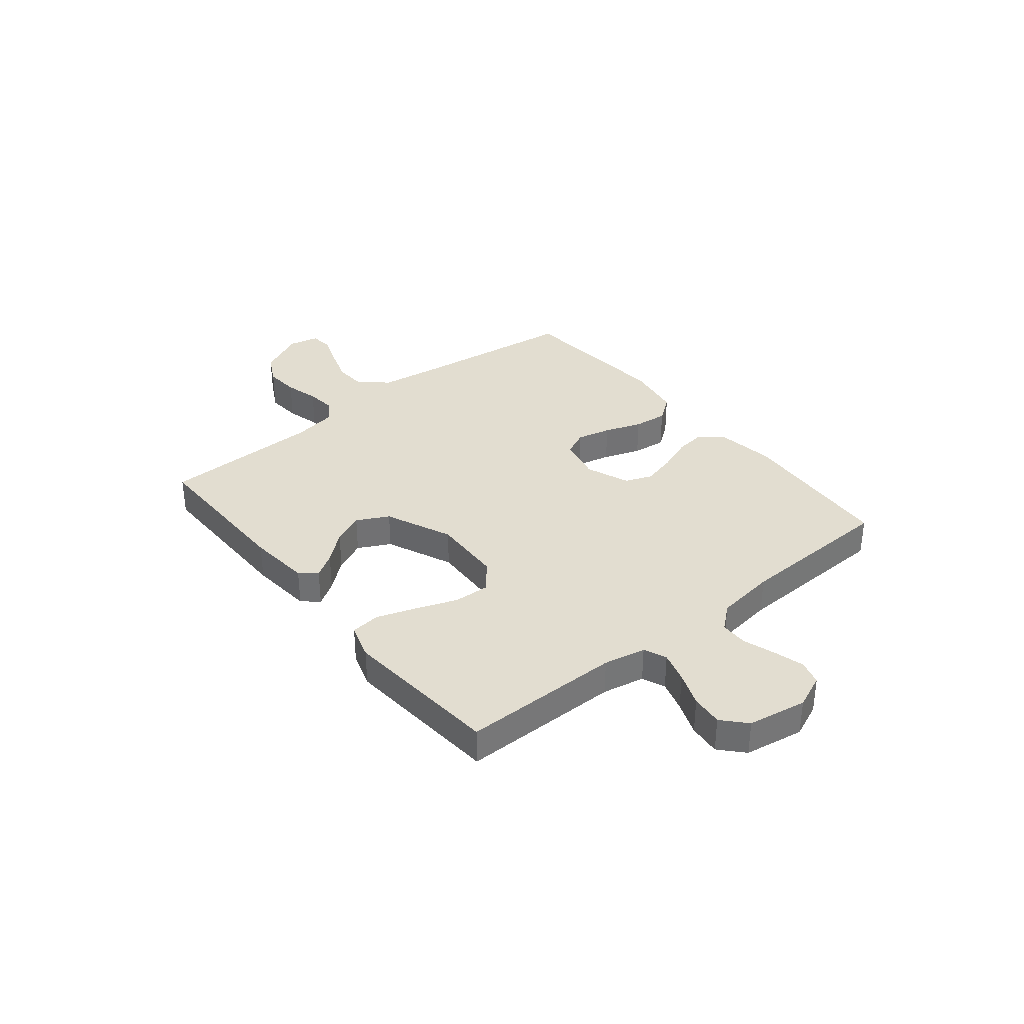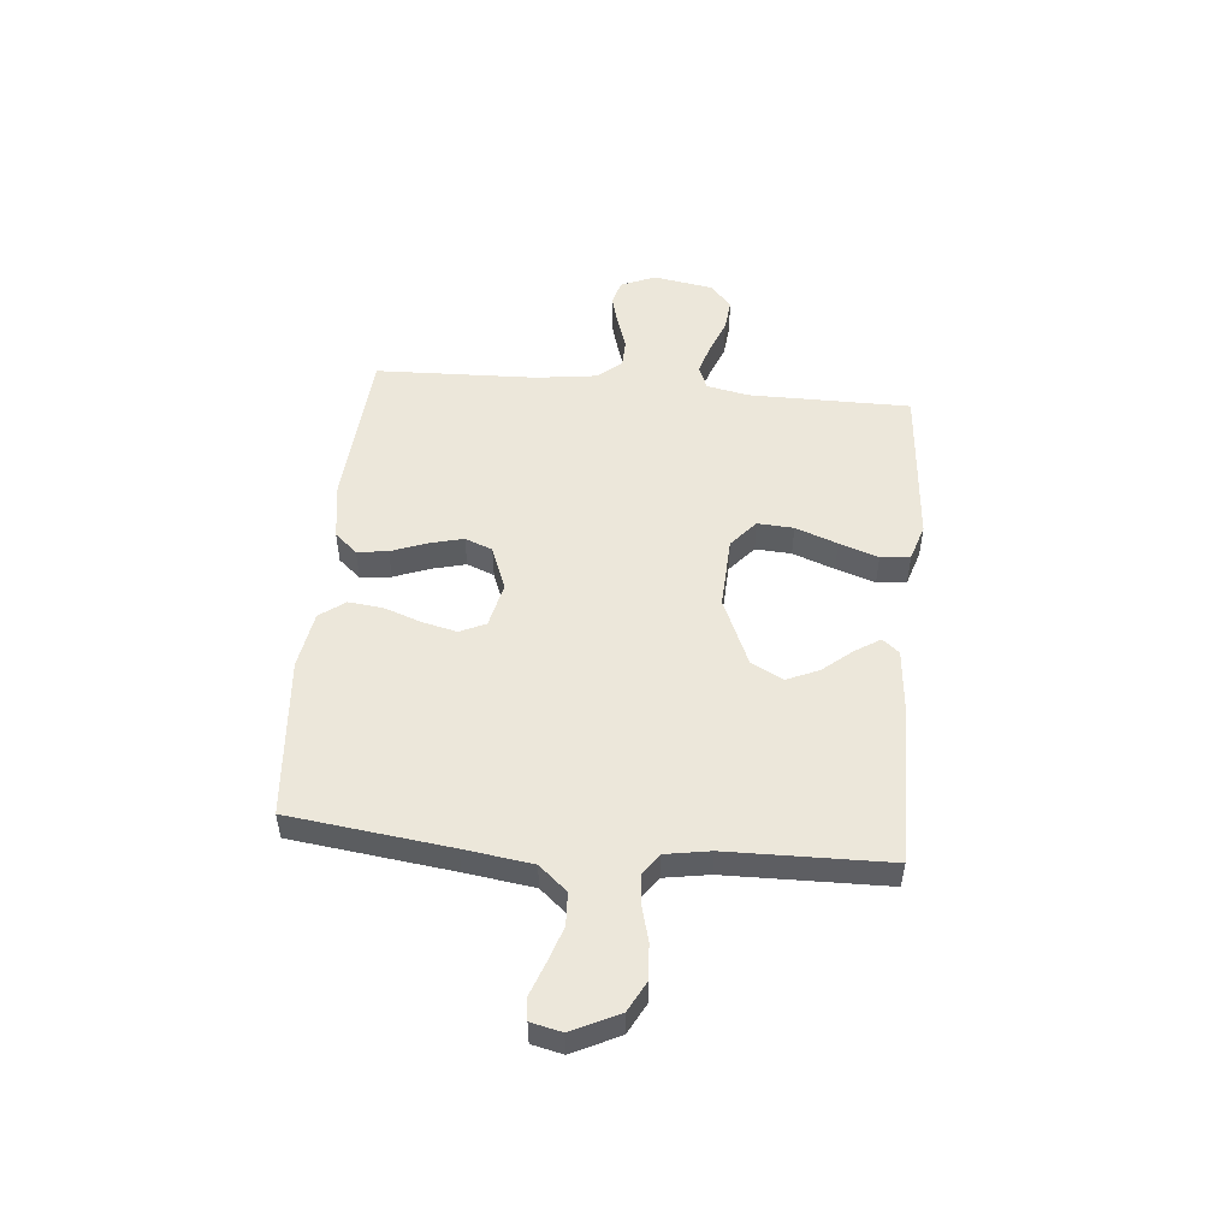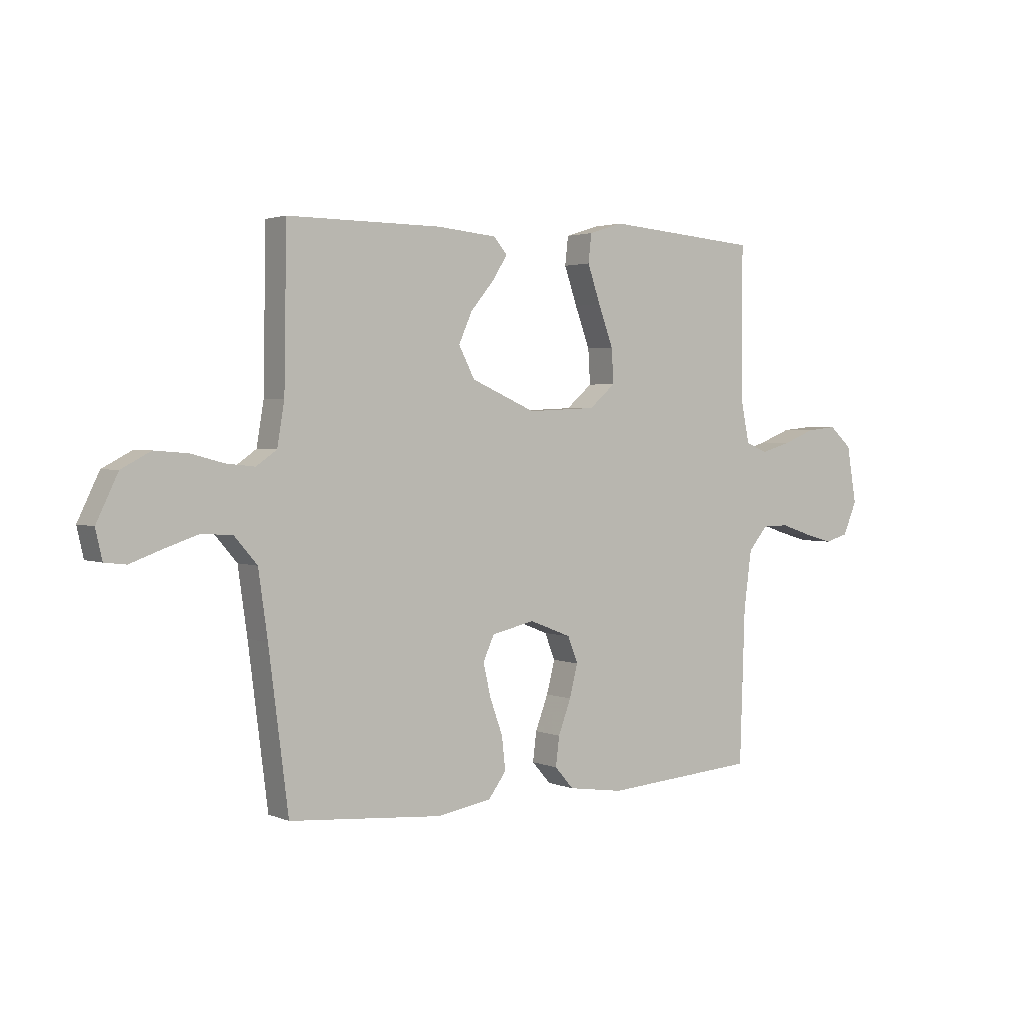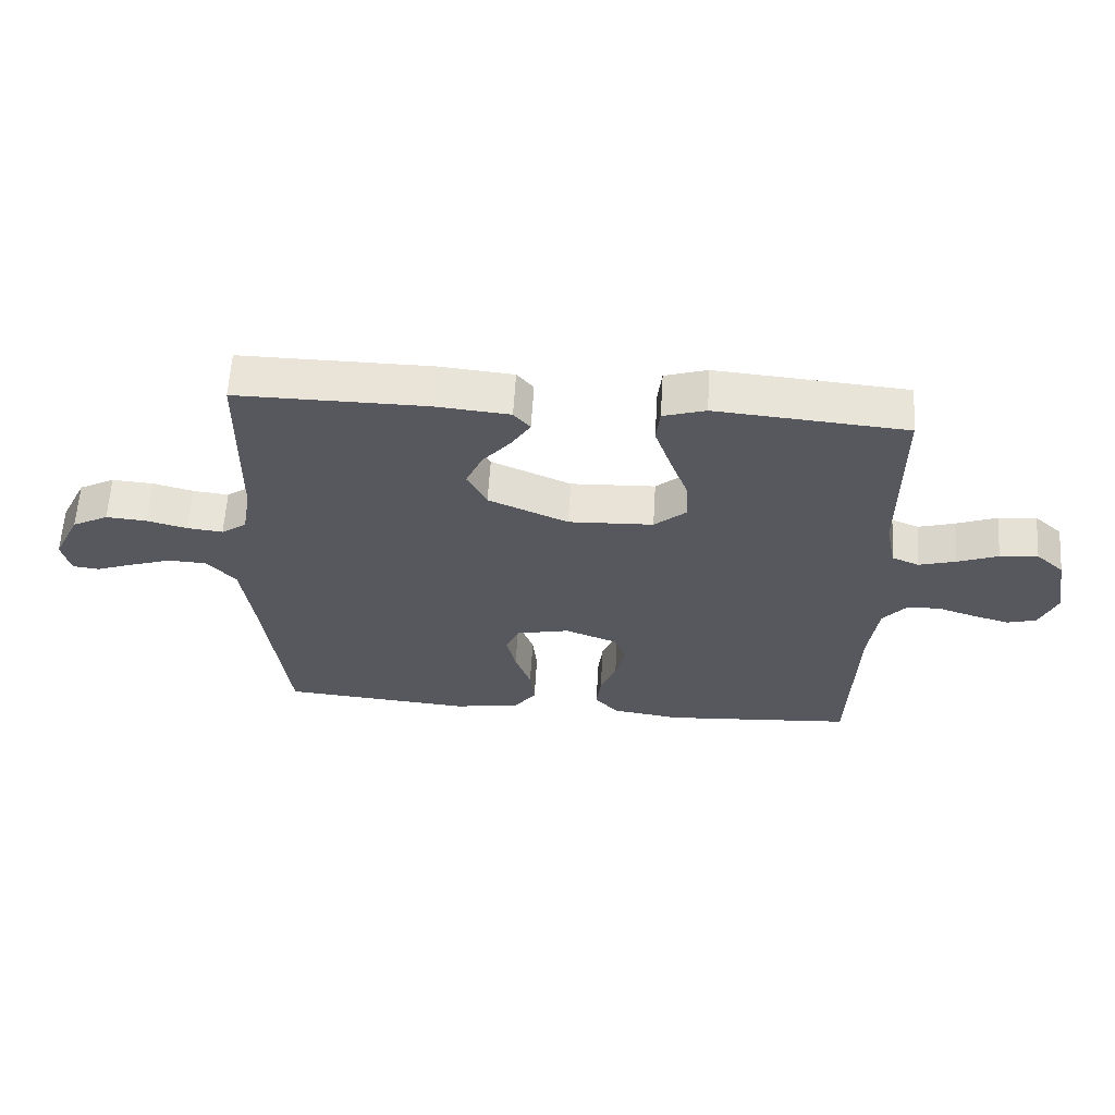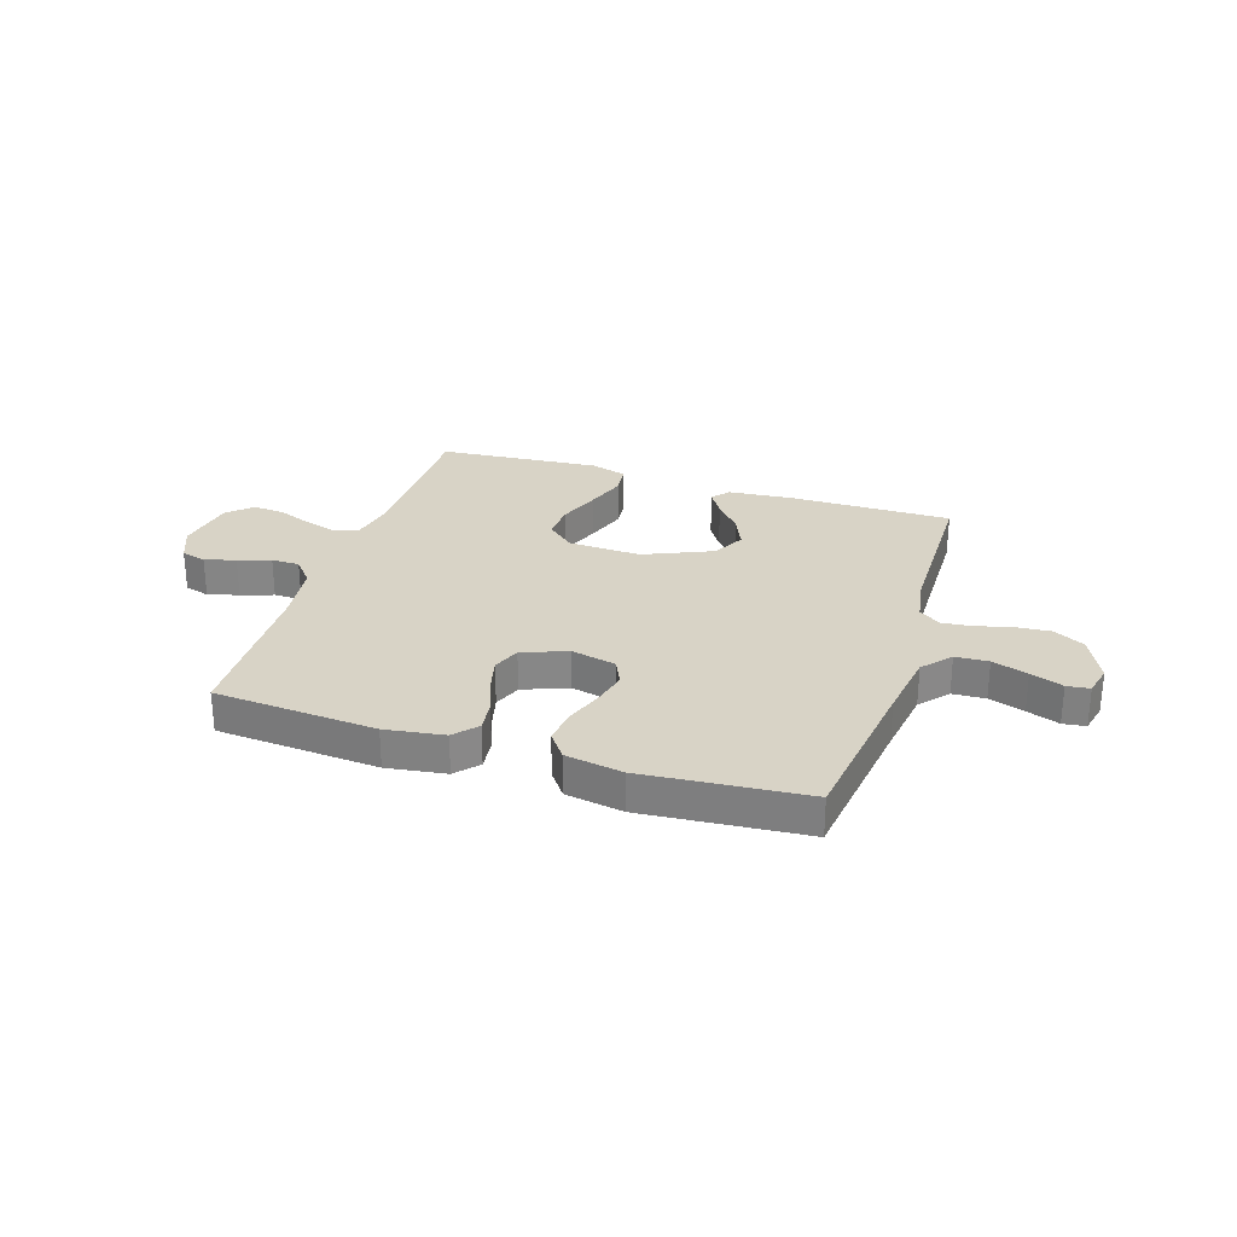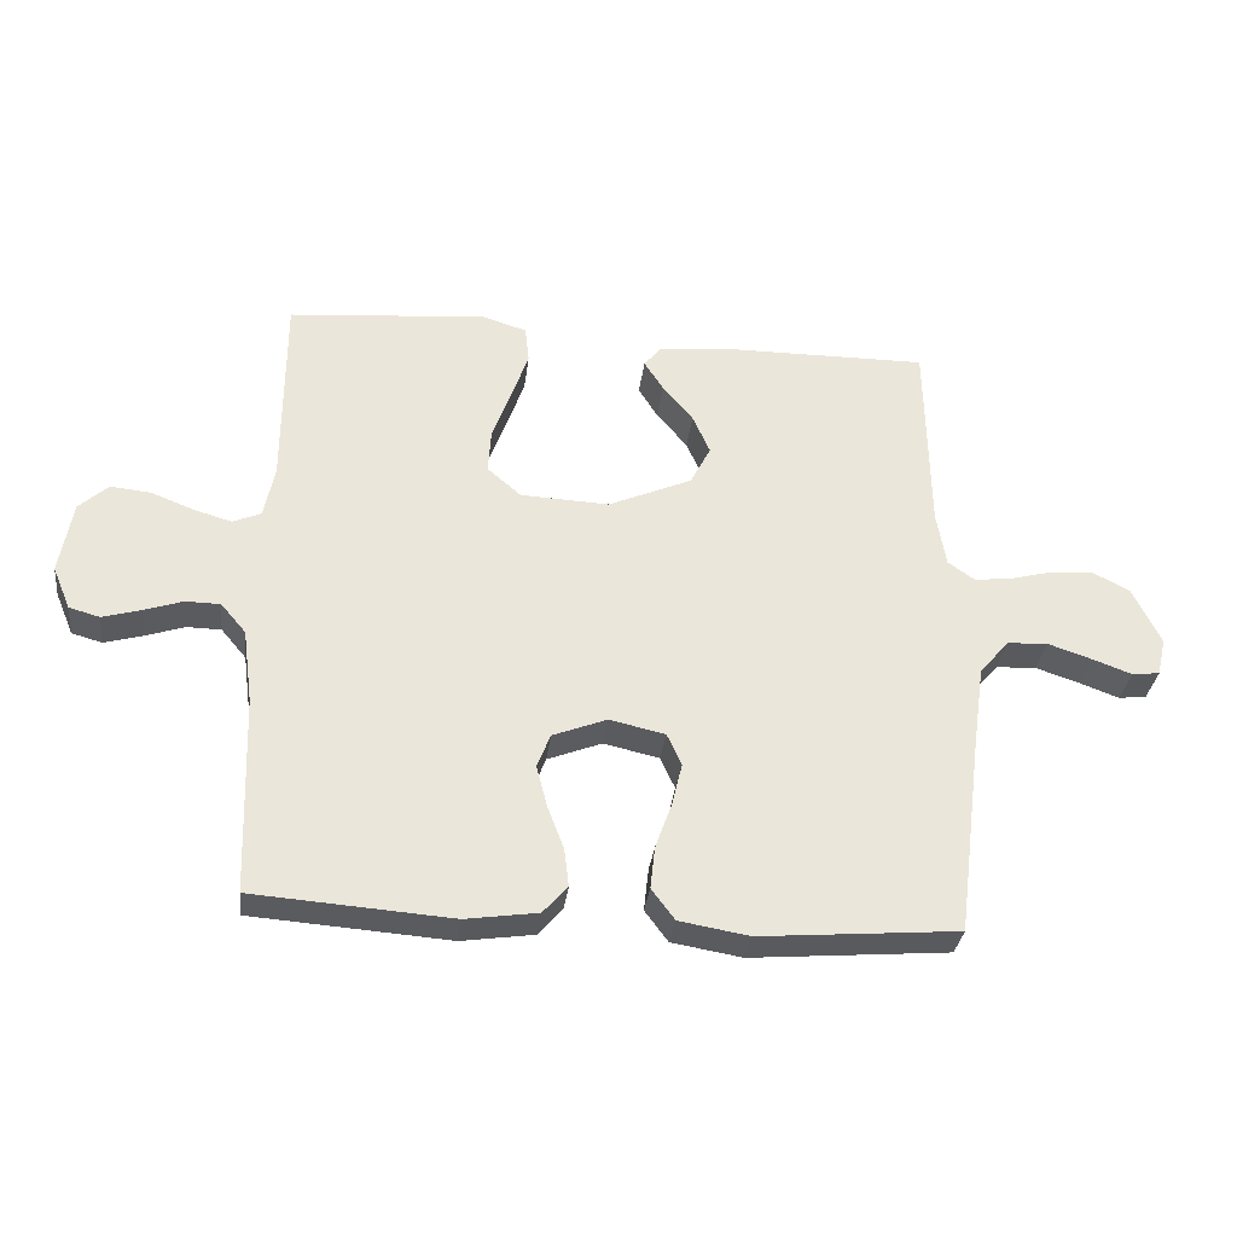
<metadata>
{"format":"obj","ext":"obj","renderer":"f3d","projection":"perspective","resolution":1024,"background":"white","views":[{"elev":35.1,"azim":51.0,"up":"+Y"},{"elev":51.2,"azim":-84.7,"up":"+Y"},{"elev":2.5,"azim":-35.7,"up":"+Z"},{"elev":61.1,"azim":3.5,"up":"+Z"},{"elev":28.0,"azim":-162.1,"up":"+Y"},{"elev":-32.4,"azim":173.1,"up":"+Z"}]}
</metadata>
<code>
v 0.5 0.07 0.5
v 0.501 0.07 0.2
v 0.517 0.07 0.121
v 0.56 0.07 0.103
v 0.618 0.07 0.12
v 0.682 0.07 0.145
v 0.742 0.07 0.151
v 0.786 0.07 0.111
v 0.805 0.07 0
v 0.778 0.07 -0.064
v 0.732 0.07 -0.077
v 0.675 0.07 -0.061
v 0.615 0.07 -0.041
v 0.563 0.07 -0.042
v 0.525 0.07 -0.087
v 0.51 0.07 -0.2
v 0.5 0.07 -0.5
v 0.2 0.07 -0.522
v 0.091 0.07 -0.506
v 0.054 0.07 -0.464
v 0.061 0.07 -0.407
v 0.086 0.07 -0.341
v 0.102 0.07 -0.278
v 0.082 0.07 -0.227
v 0 0.07 -0.195
v -0.084 0.07 -0.214
v -0.106 0.07 -0.262
v -0.091 0.07 -0.326
v -0.066 0.07 -0.396
v -0.059 0.07 -0.46
v -0.094 0.07 -0.507
v -0.2 0.07 -0.525
v -0.5 0.07 -0.5
v -0.538 0.07 -0.2
v -0.556 0.07 -0.073
v -0.601 0.07 -0.021
v -0.662 0.07 -0.018
v -0.728 0.07 -0.04
v -0.788 0.07 -0.062
v -0.83 0.07 -0.057
v -0.843 0.07 0
v -0.801 0.07 0.087
v -0.744 0.07 0.117
v -0.679 0.07 0.112
v -0.615 0.07 0.095
v -0.559 0.07 0.089
v -0.519 0.07 0.117
v -0.505 0.07 0.2
v -0.5 0.07 0.5
v -0.2 0.07 0.498
v -0.082 0.07 0.487
v -0.056 0.07 0.456
v -0.085 0.07 0.41
v -0.131 0.07 0.355
v -0.157 0.07 0.296
v -0.126 0.07 0.236
v 0 0.07 0.181
v 0.134 0.07 0.187
v 0.185 0.07 0.231
v 0.181 0.07 0.298
v 0.152 0.07 0.376
v 0.127 0.07 0.449
v 0.133 0.07 0.504
v 0.2 0.07 0.525
v 0.5 0 0.5
v 0.501 0 0.2
v 0.517 0 0.121
v 0.56 0 0.103
v 0.618 0 0.12
v 0.682 0 0.145
v 0.742 0 0.151
v 0.786 0 0.111
v 0.805 0 0
v 0.778 0 -0.064
v 0.732 0 -0.077
v 0.675 0 -0.061
v 0.615 0 -0.041
v 0.563 0 -0.042
v 0.525 0 -0.087
v 0.51 0 -0.2
v 0.5 0 -0.5
v 0.2 0 -0.522
v 0.091 0 -0.506
v 0.054 0 -0.464
v 0.061 0 -0.407
v 0.086 0 -0.341
v 0.102 0 -0.278
v 0.082 0 -0.227
v 0 0 -0.195
v -0.084 0 -0.214
v -0.106 0 -0.262
v -0.091 0 -0.326
v -0.066 0 -0.396
v -0.059 0 -0.46
v -0.094 0 -0.507
v -0.2 0 -0.525
v -0.5 0 -0.5
v -0.538 0 -0.2
v -0.556 0 -0.073
v -0.601 0 -0.021
v -0.662 0 -0.018
v -0.728 0 -0.04
v -0.788 0 -0.062
v -0.83 0 -0.057
v -0.843 0 0
v -0.801 0 0.087
v -0.744 0 0.117
v -0.679 0 0.112
v -0.615 0 0.095
v -0.559 0 0.089
v -0.519 0 0.117
v -0.505 0 0.2
v -0.5 0 0.5
v -0.2 0 0.498
v -0.082 0 0.487
v -0.056 0 0.456
v -0.085 0 0.41
v -0.131 0 0.355
v -0.157 0 0.296
v -0.126 0 0.236
v 0 0 0.181
v 0.134 0 0.187
v 0.185 0 0.231
v 0.181 0 0.298
v 0.152 0 0.376
v 0.127 0 0.449
v 0.133 0 0.504
v 0.2 0 0.525
f 63 64 1 2
f 60 61 62 63
f 60 63 2 3
f 59 60 3
f 58 59 3 4
f 57 58 4
f 51 52 53 54
f 51 54 55
f 48 49 50 51
f 47 48 51 55
f 46 47 55 56
f 42 43 44 45
f 42 45 46
f 41 42 46
f 38 39 40 41
f 37 38 41 46
f 36 37 46 56
f 31 32 33 34
f 31 34 35
f 28 29 30 31
f 27 28 31 35
f 26 27 35 36
f 19 20 21 22
f 19 22 23
f 16 17 18 19
f 15 16 19 23
f 14 15 23 24
f 10 11 12 13
f 8 9 10 13
f 8 13 14
f 5 6 7 8
f 4 5 8 14
f 57 4 14 24
f 25 26 36 56
f 24 25 56 57
f 66 65 128 127
f 127 126 125 124
f 67 66 127 124
f 67 124 123
f 68 67 123 122
f 68 122 121
f 118 117 116 115
f 119 118 115
f 115 114 113 112
f 119 115 112 111
f 120 119 111 110
f 109 108 107 106
f 110 109 106
f 110 106 105
f 105 104 103 102
f 110 105 102 101
f 120 110 101 100
f 98 97 96 95
f 99 98 95
f 95 94 93 92
f 99 95 92 91
f 100 99 91 90
f 86 85 84 83
f 87 86 83
f 83 82 81 80
f 87 83 80 79
f 88 87 79 78
f 77 76 75 74
f 77 74 73 72
f 78 77 72
f 72 71 70 69
f 78 72 69 68
f 88 78 68 121
f 120 100 90 89
f 121 120 89 88
f 1 65 66 2
f 2 66 67 3
f 3 67 68 4
f 4 68 69 5
f 5 69 70 6
f 6 70 71 7
f 7 71 72 8
f 8 72 73 9
f 9 73 74 10
f 10 74 75 11
f 11 75 76 12
f 12 76 77 13
f 13 77 78 14
f 14 78 79 15
f 15 79 80 16
f 16 80 81 17
f 17 81 82 18
f 18 82 83 19
f 19 83 84 20
f 20 84 85 21
f 21 85 86 22
f 22 86 87 23
f 23 87 88 24
f 24 88 89 25
f 25 89 90 26
f 26 90 91 27
f 27 91 92 28
f 28 92 93 29
f 29 93 94 30
f 30 94 95 31
f 31 95 96 32
f 32 96 97 33
f 33 97 98 34
f 34 98 99 35
f 35 99 100 36
f 36 100 101 37
f 37 101 102 38
f 38 102 103 39
f 39 103 104 40
f 40 104 105 41
f 41 105 106 42
f 42 106 107 43
f 43 107 108 44
f 44 108 109 45
f 45 109 110 46
f 46 110 111 47
f 47 111 112 48
f 48 112 113 49
f 49 113 114 50
f 50 114 115 51
f 51 115 116 52
f 52 116 117 53
f 53 117 118 54
f 54 118 119 55
f 55 119 120 56
f 56 120 121 57
f 57 121 122 58
f 58 122 123 59
f 59 123 124 60
f 60 124 125 61
f 61 125 126 62
f 62 126 127 63
f 63 127 128 64
f 64 128 65 1

</code>
